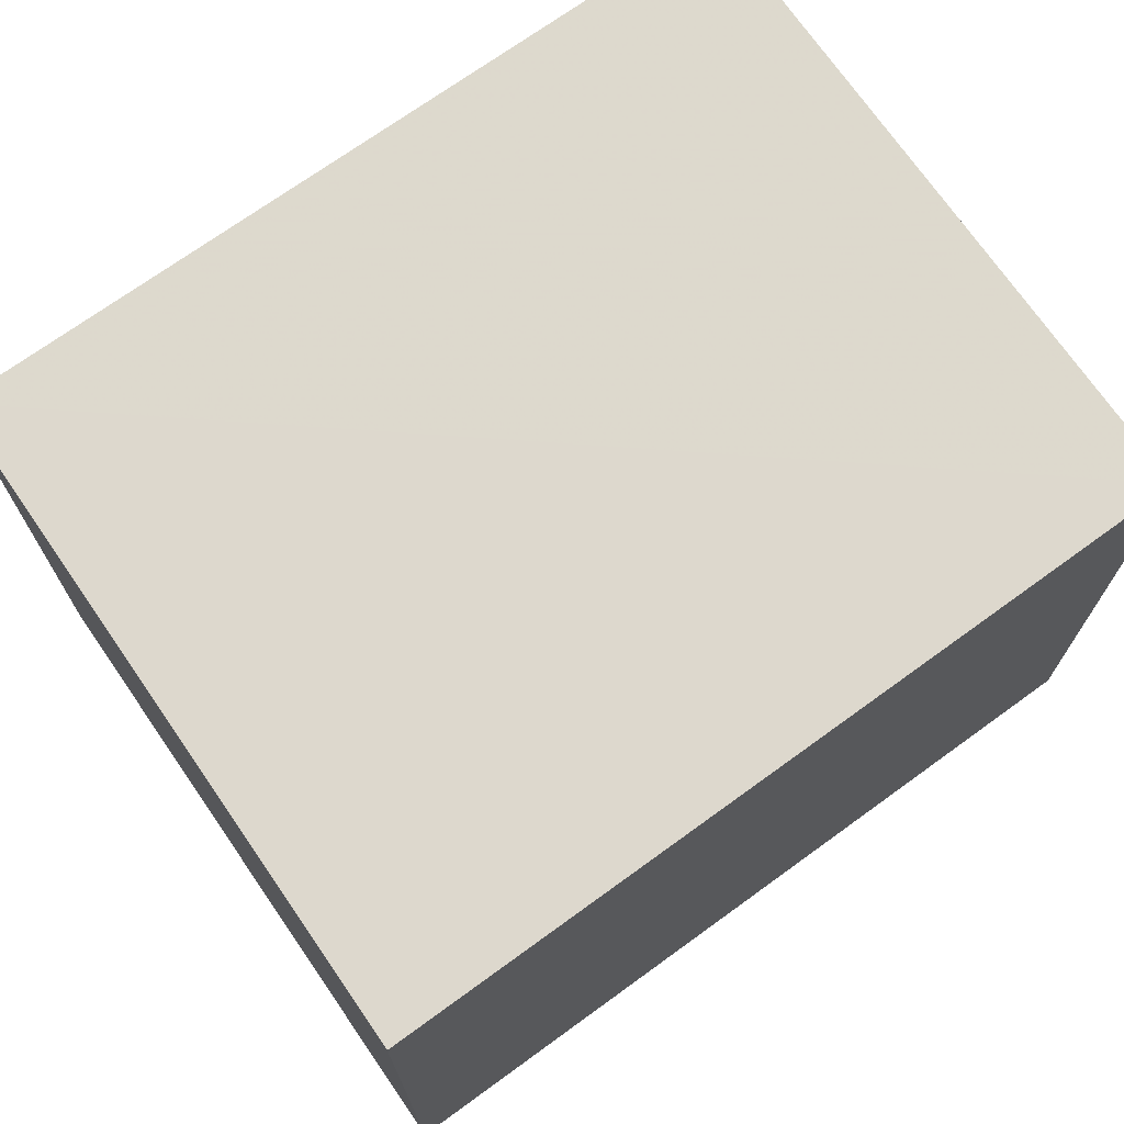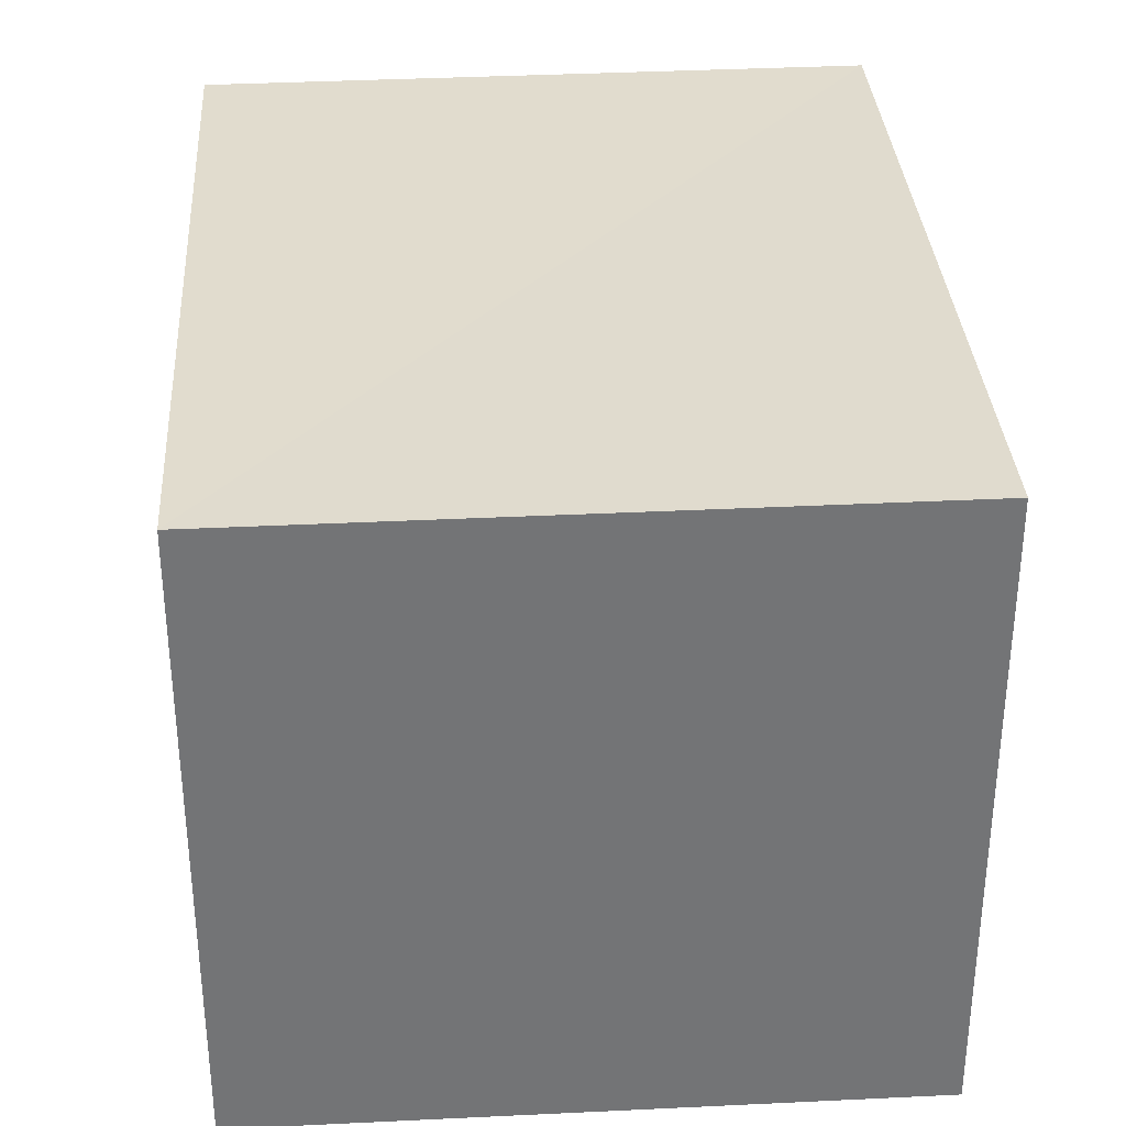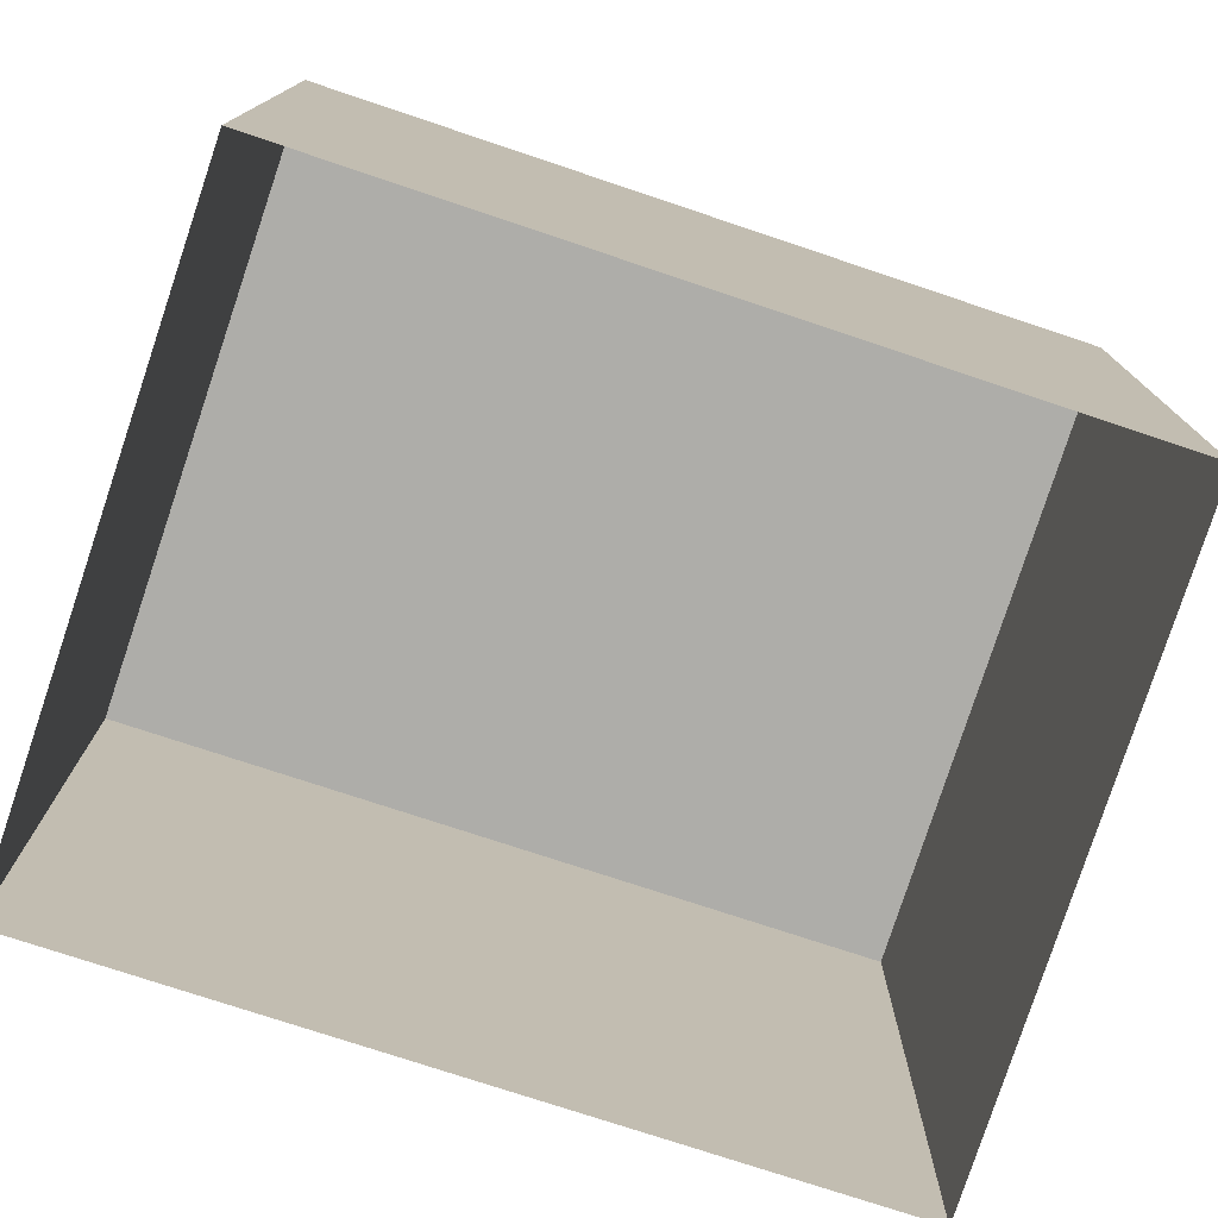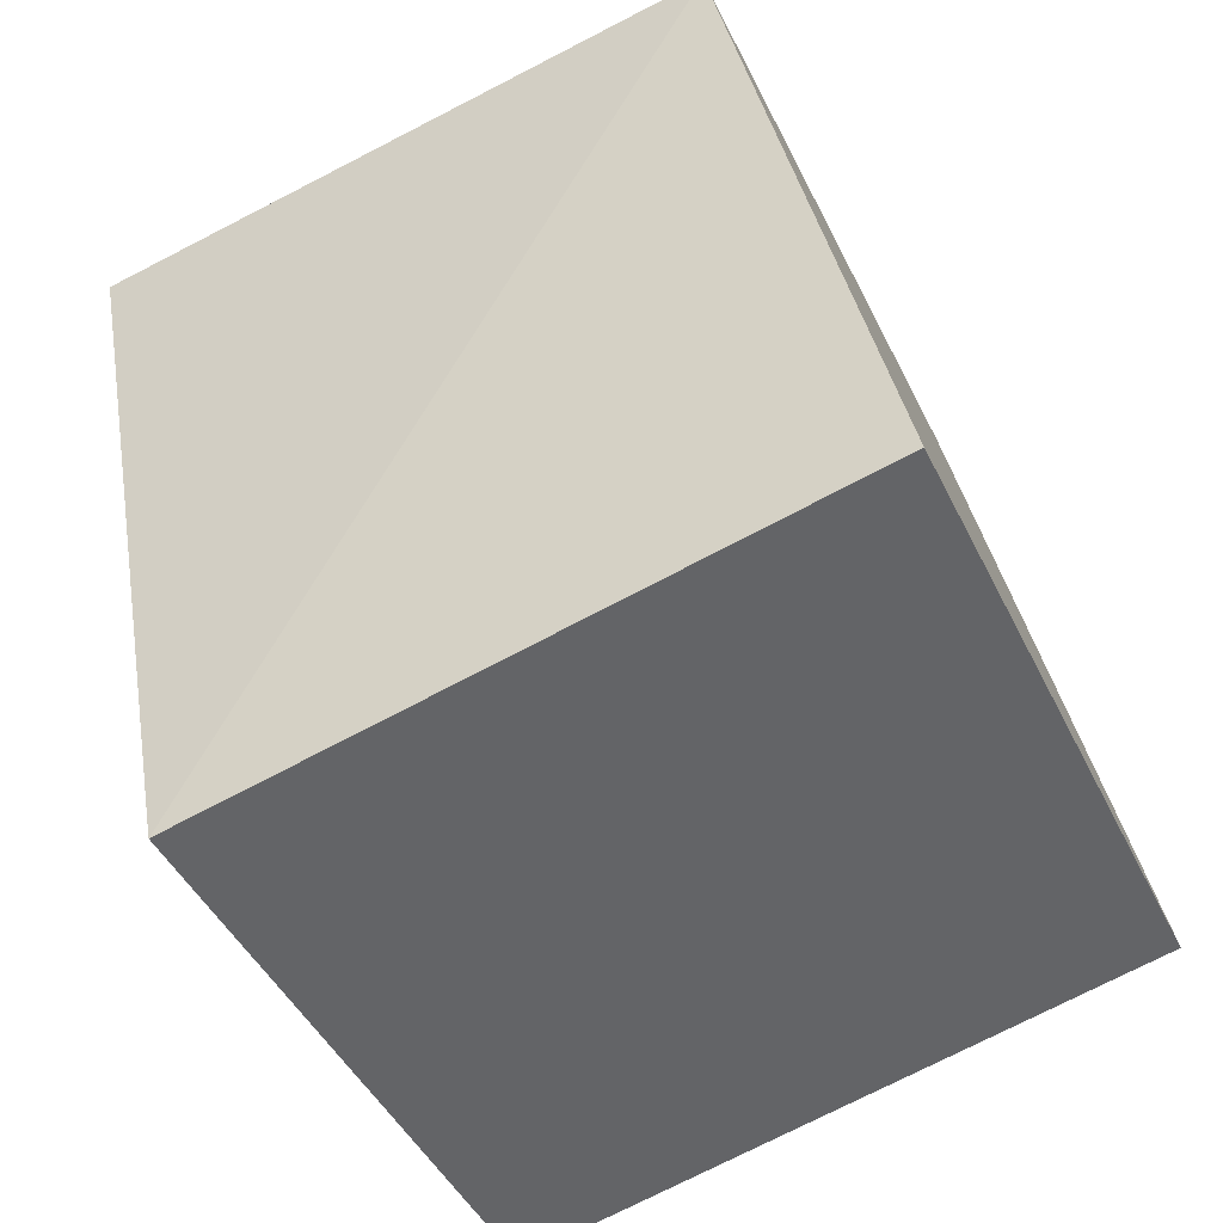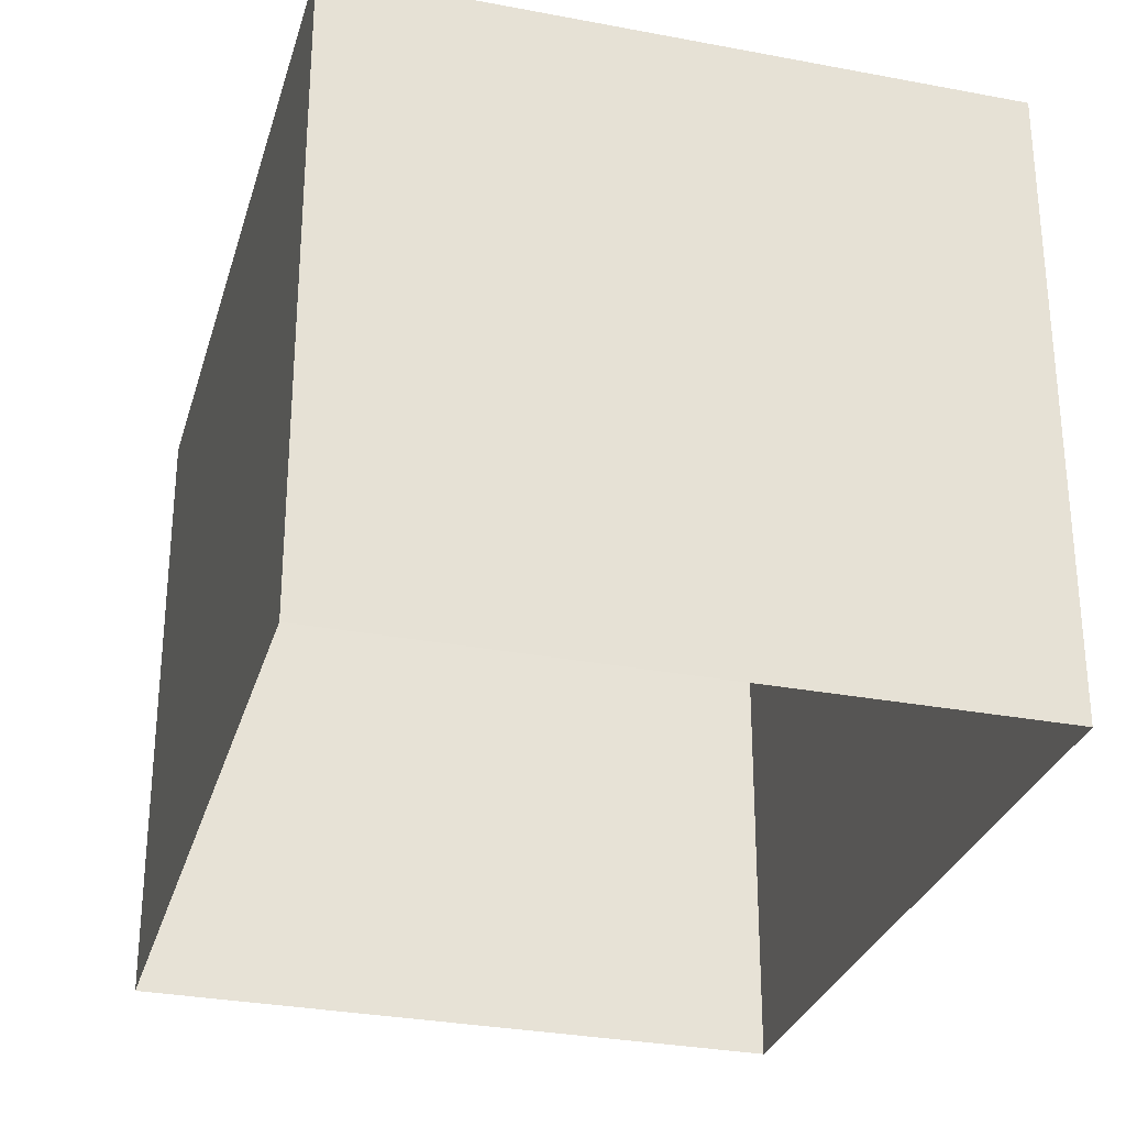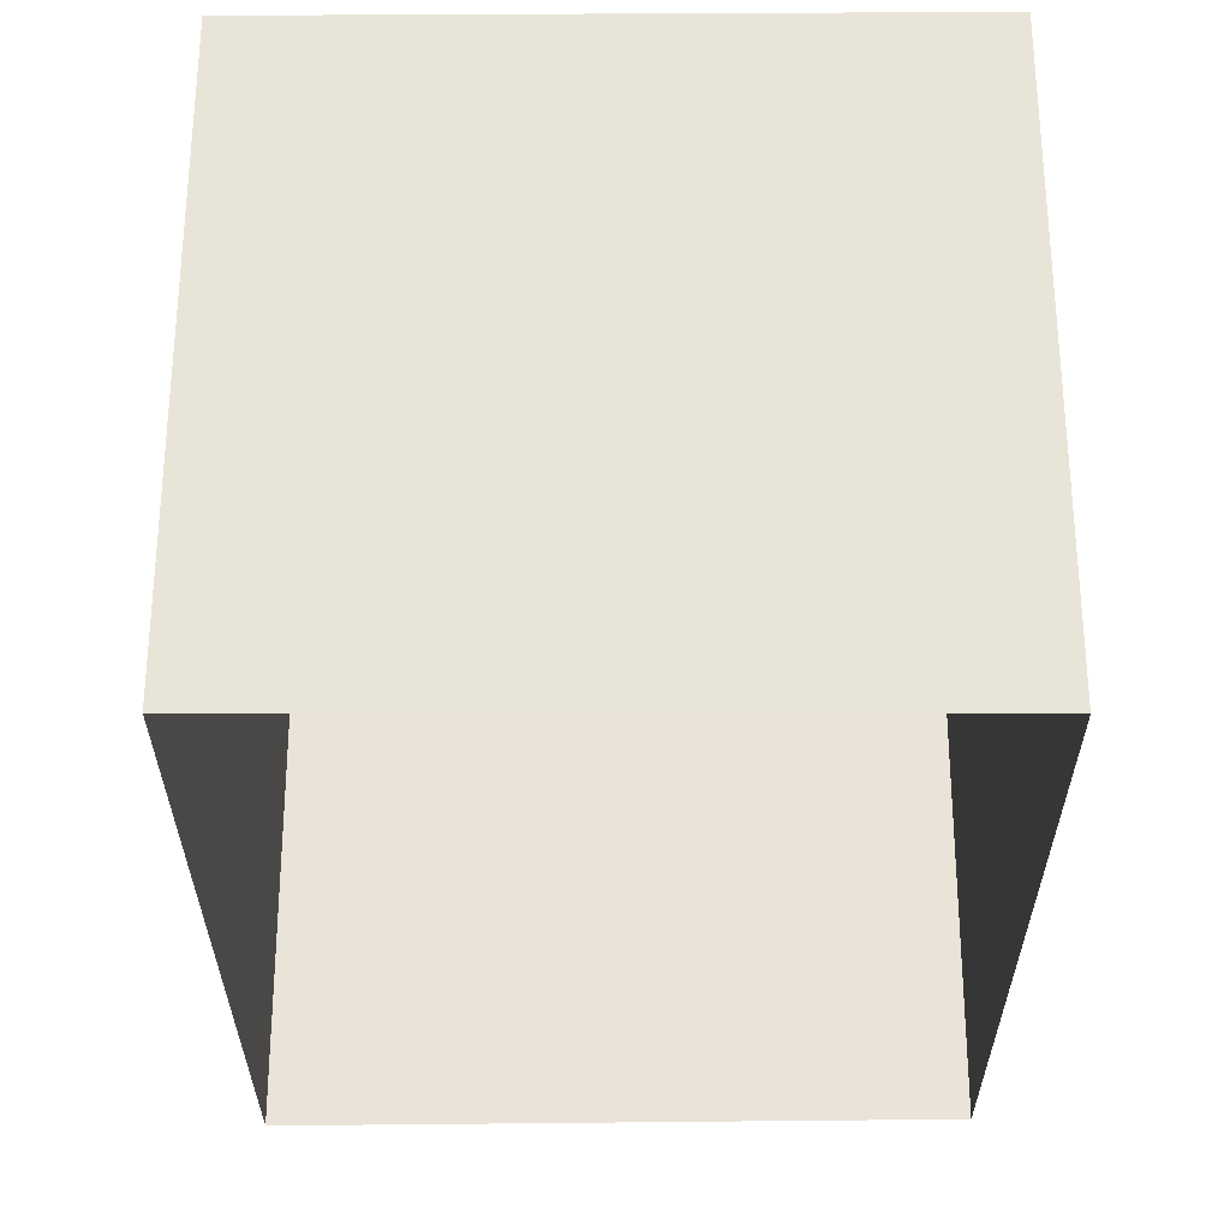
<metadata>
{"format":"obj","ext":"obj","renderer":"f3d","projection":"perspective","resolution":1024,"background":"white","views":[{"elev":72.3,"azim":65.7,"up":"+Z"},{"elev":33.8,"azim":7.6,"up":"+Z"},{"elev":-77.1,"azim":82.7,"up":"+Z"},{"elev":-46.9,"azim":25.2,"up":"+Y"},{"elev":-29.5,"azim":175.8,"up":"+Z"},{"elev":-29.5,"azim":11.6,"up":"+Z"}]}
</metadata>
<code>
v 1.229e+05 7.857e+05 14.71
v 1.229e+05 7.857e+05 14.71
v 1.229e+05 7.857e+05 14.71
v 1.229e+05 7.857e+05 14.71
v 1.229e+05 7.857e+05 17.26
v 1.229e+05 7.857e+05 17.26
v 1.229e+05 7.857e+05 17.26
v 1.229e+05 7.857e+05 17.26
f 1 2 3
f 1 4 2
f 5 6 7
f 5 8 6
f 6 1 3
f 7 6 3
f 8 4 1
f 6 8 1
f 8 2 4
f 8 5 2
f 5 3 2
f 5 7 3

</code>
